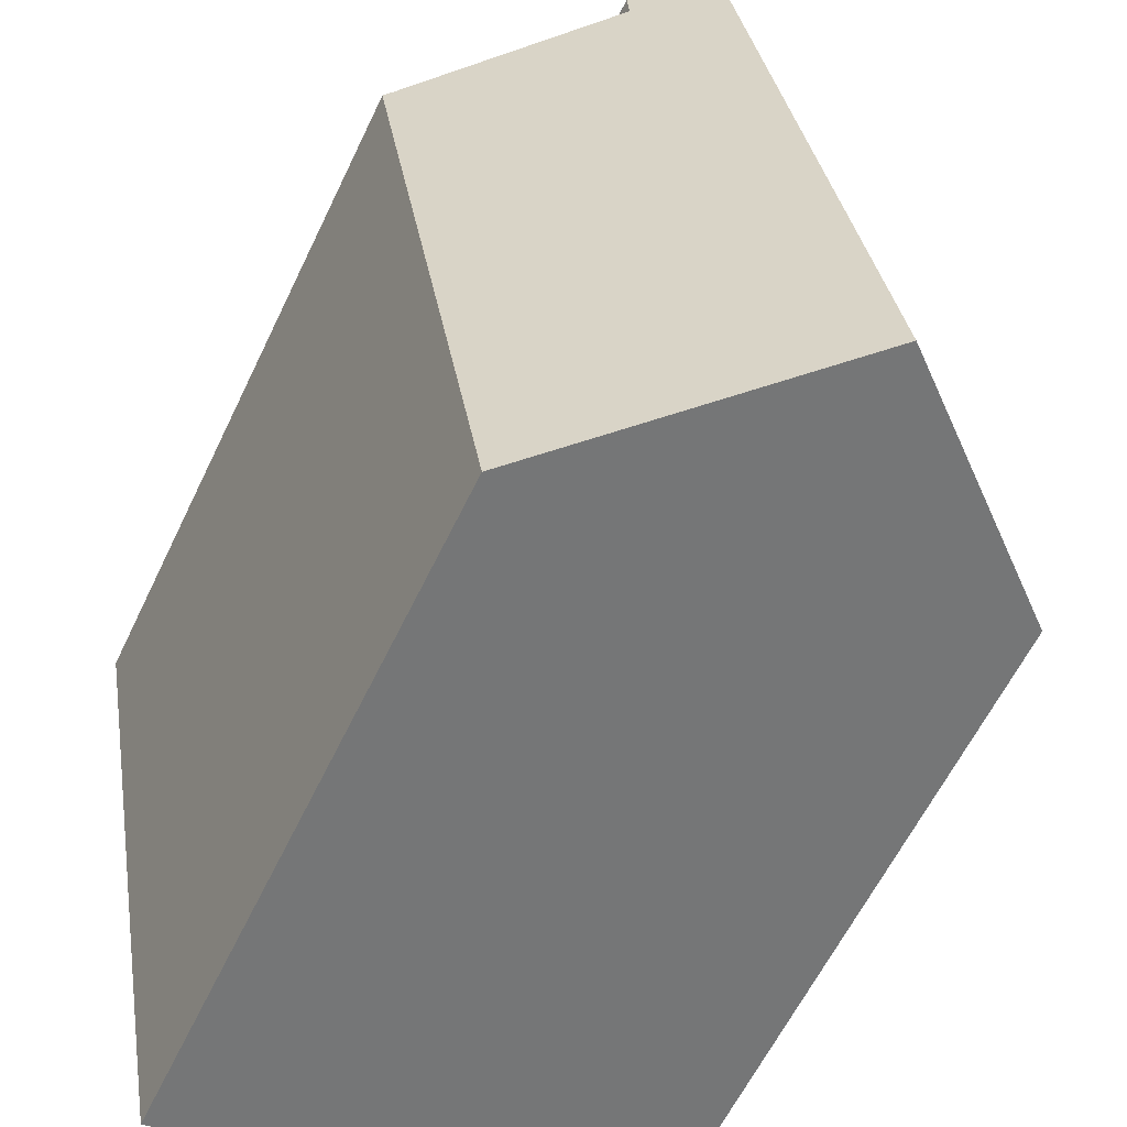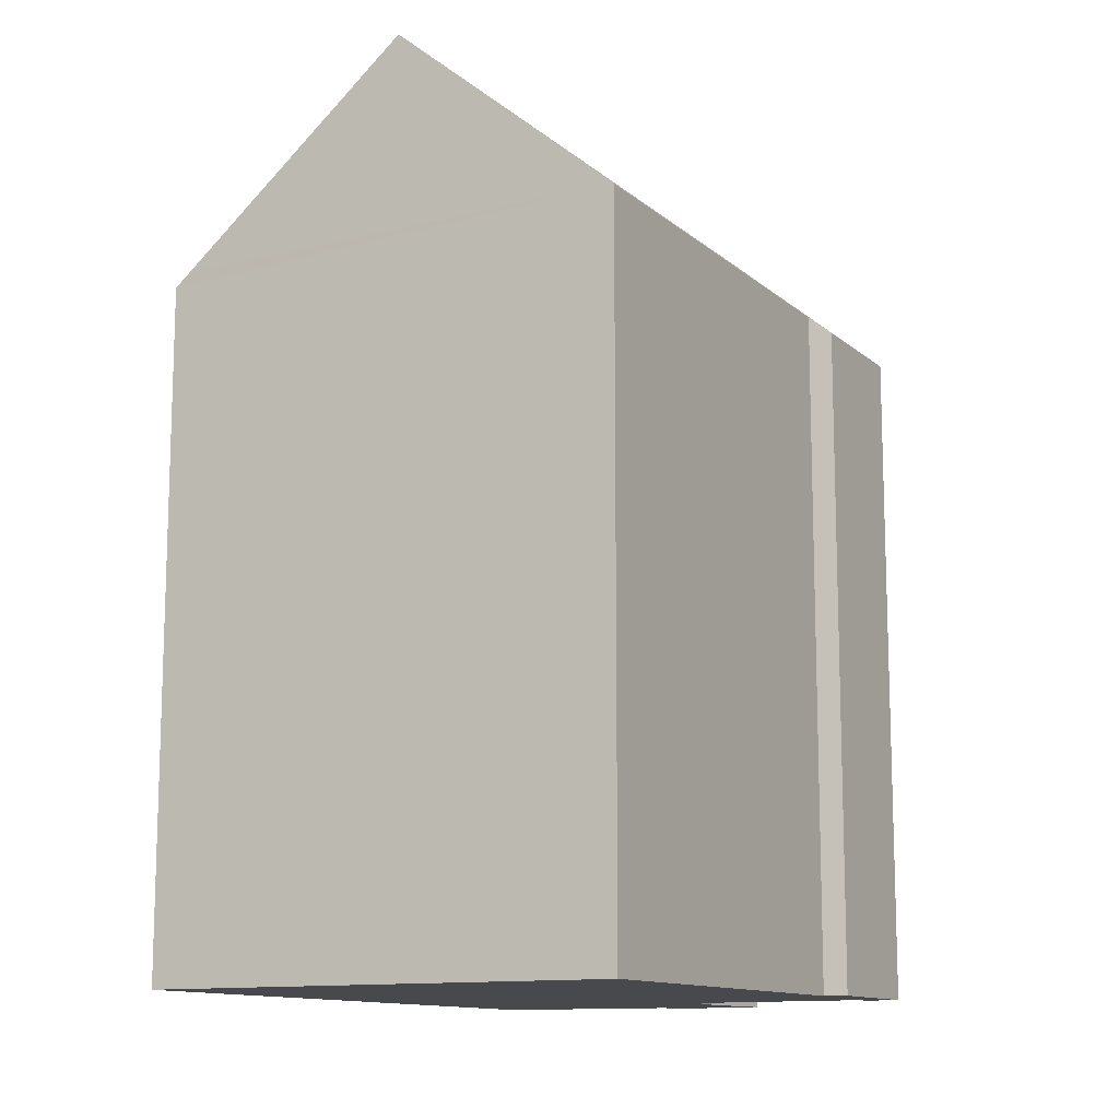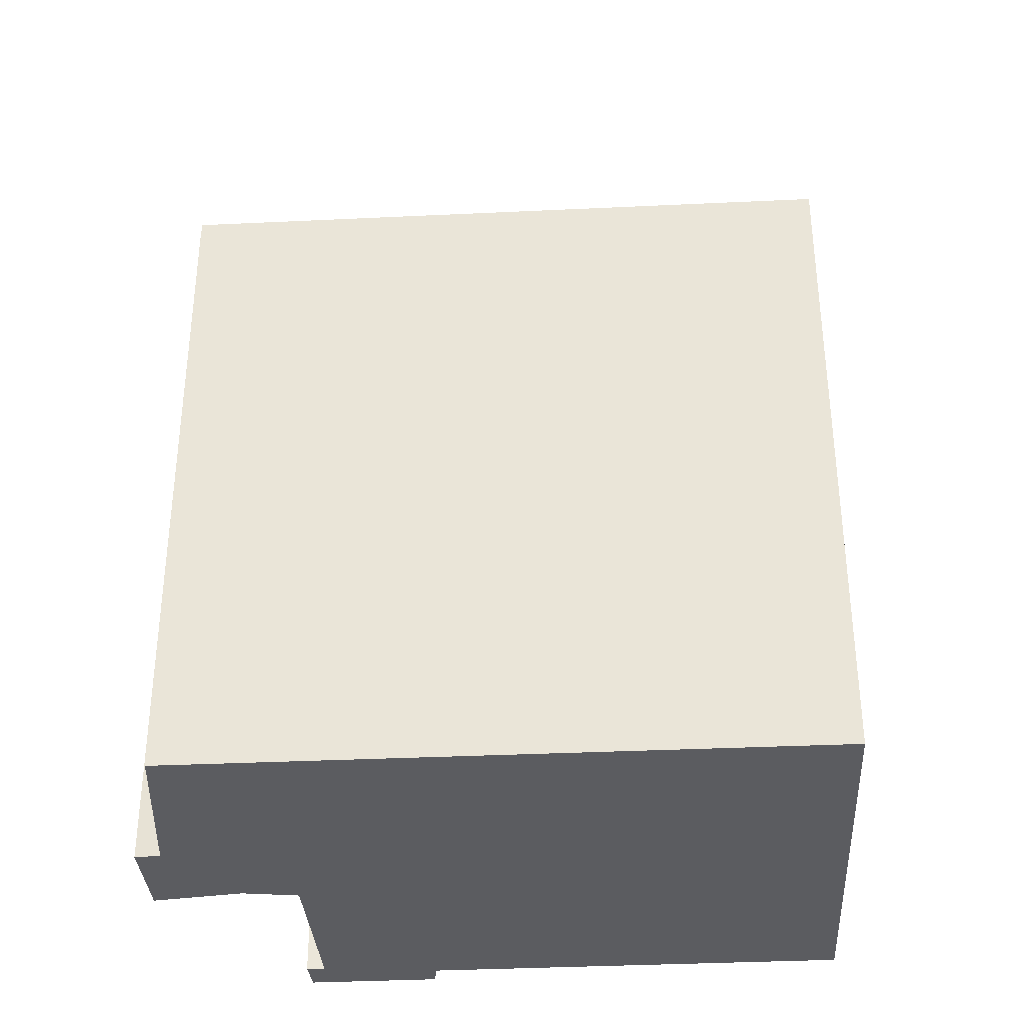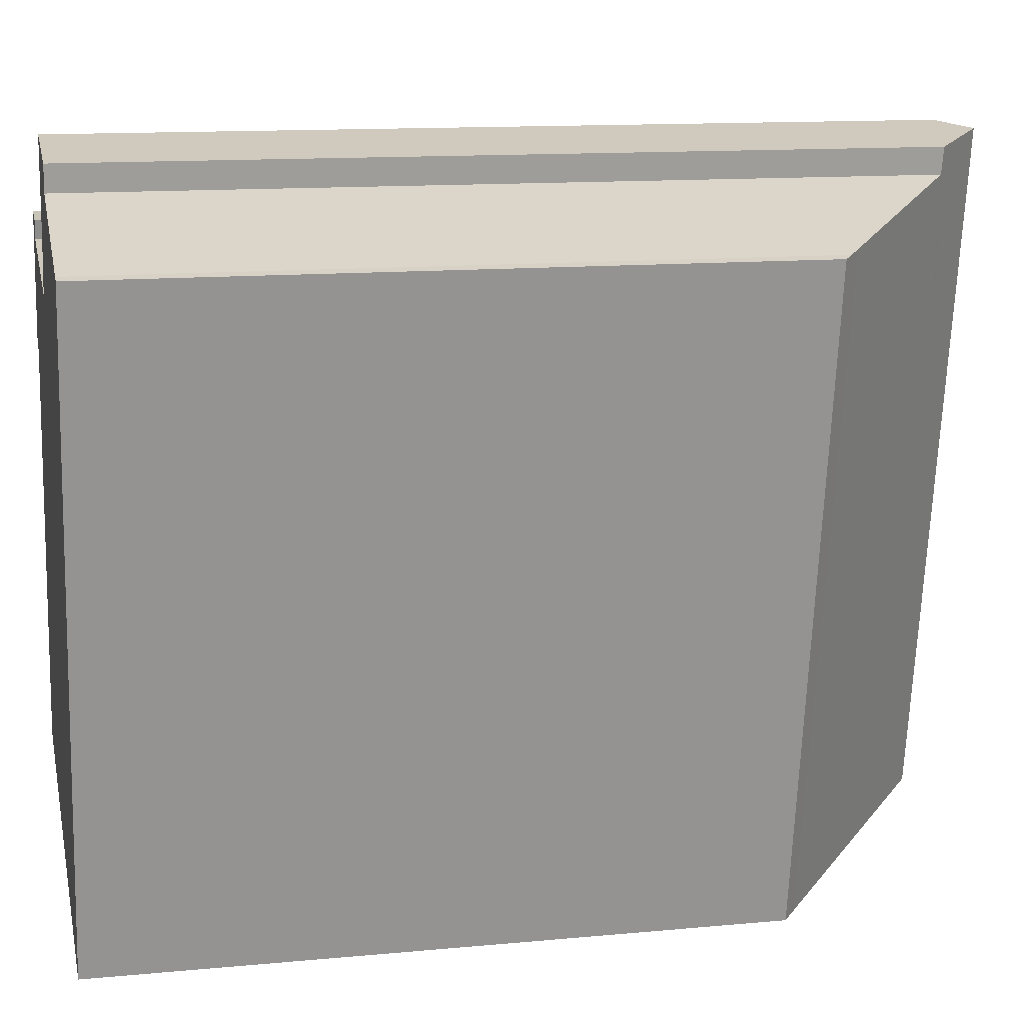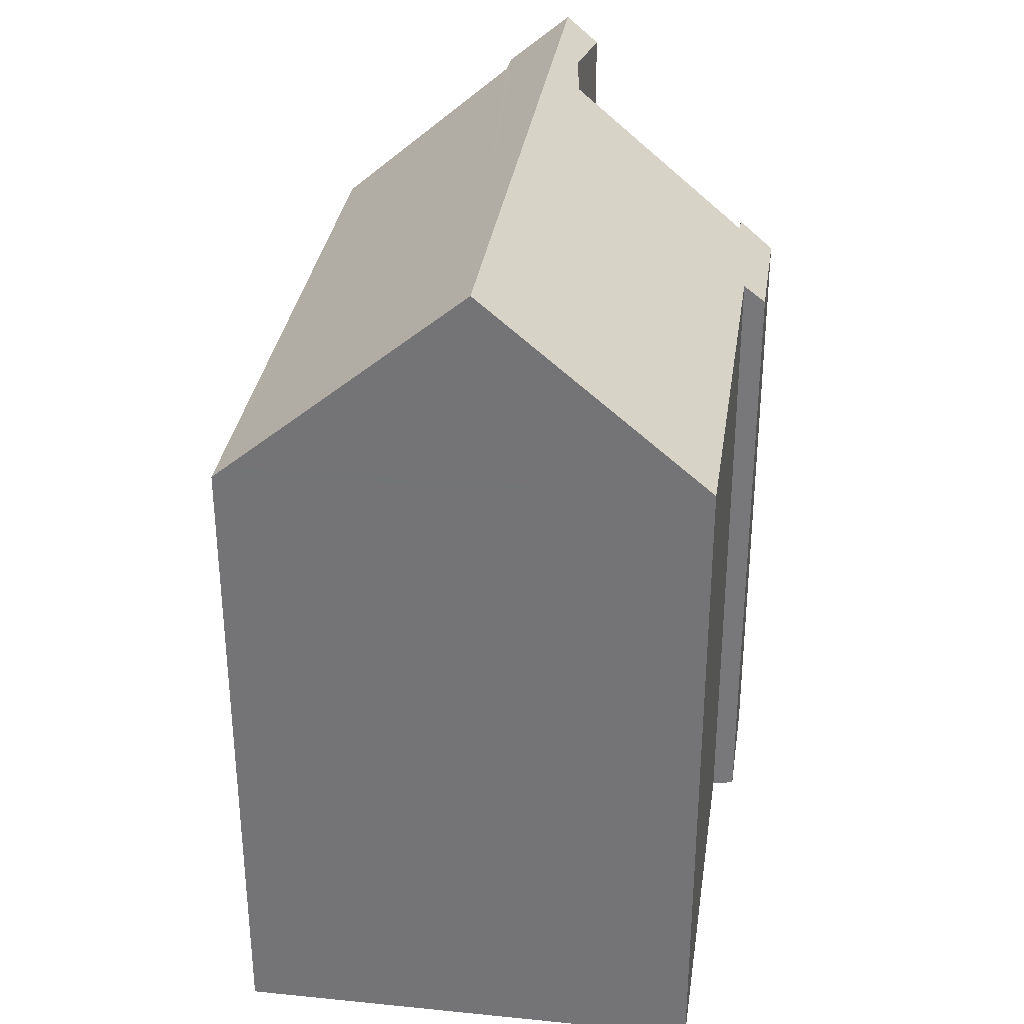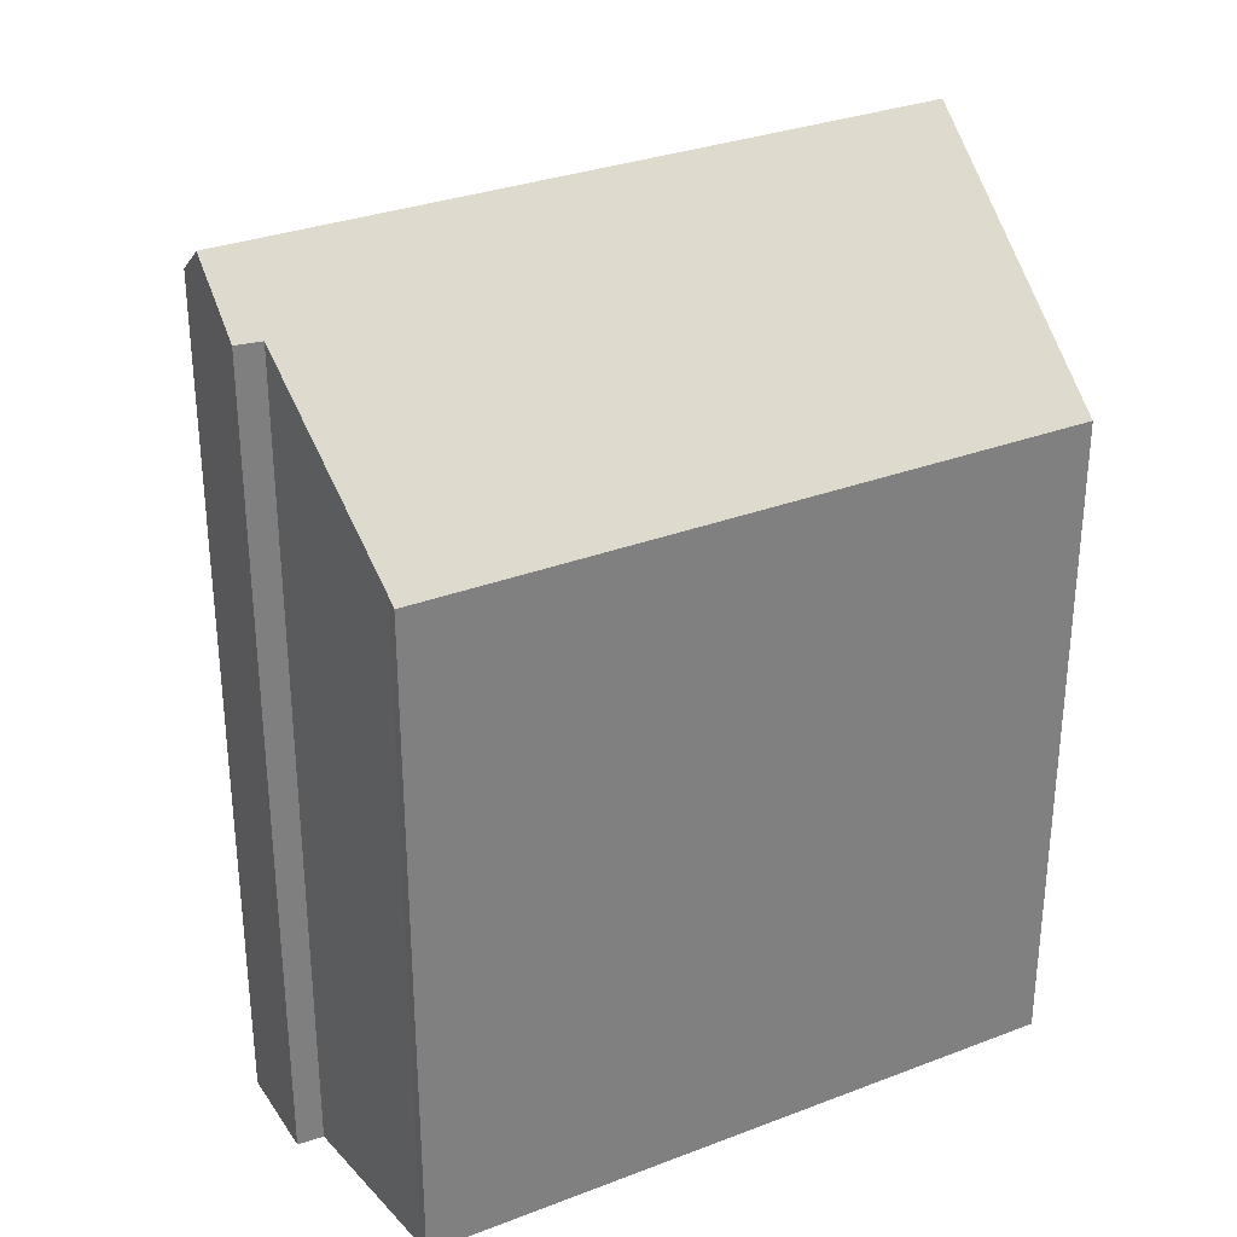
<metadata>
{"format":"obj","ext":"obj","renderer":"f3d","projection":"perspective","resolution":1024,"background":"white","views":[{"elev":-60.9,"azim":154.4,"up":"+Z"},{"elev":-12.2,"azim":-141.0,"up":"+Y"},{"elev":-35.1,"azim":103.9,"up":"+Y"},{"elev":12.8,"azim":77.7,"up":"+Z"},{"elev":32.6,"azim":-161.5,"up":"+Y"},{"elev":31.3,"azim":71.8,"up":"+Y"}]}
</metadata>
<code>
v  0 17.02 1.042e-15
v  1.865 16.98 10.48
v  5.487 21.69 -1.021
v  7.174 21.04 12.6
v  8.207 21.69 13.96
v  2.687 17.23 13.37
v  7.643 21.22 13.97
v  7.648 21.21 14.06
v  7.772 20.98 16.26
v  8.598 21.69 16.11
v  1.322 16.51 10.68
v  1.901 16.5 13.94
v  2.791 17.25 13.83
v  10.18 20.34 15.83
v  10.11 20.3 15.19
v  13.96 16.96 14.02
v  11.18 16.84 -2.081
v  14.24 16.72 13.94
v  14.47 16.52 13.88
v  14.28 16.52 12.83
v  11.56 16.52 -2.151
v  0 0 0
v  1.865 -6.415e-16 10.48
v  1.322 -6.538e-16 10.68
v  1.901 -8.538e-16 13.94
v  7.643 -8.555e-16 13.97
v  7.174 -7.717e-16 12.6
v  7.772 -9.958e-16 16.26
v  7.648 -8.612e-16 14.06
v  11.56 1.317e-16 -2.151
v  5.487 6.252e-17 -1.021
v  11.18 1.274e-16 -2.081
v  2.791 -8.469e-16 13.83
v  2.687 -8.186e-16 13.37
v  10.18 -9.694e-16 15.83
v  8.598 -9.868e-16 16.11
v  10.11 -9.3e-16 15.19
v  14.24 -8.535e-16 13.94
v  13.96 -8.587e-16 14.02
v  14.47 -8.498e-16 13.88
v  14.28 -7.857e-16 12.83
g defaultobject
f 1 2 3
f 4 3 2
f 5 3 4
f 6 4 2
f 7 5 4
f 8 5 7
f 9 5 8
f 10 5 9
f 11 12 2
f 6 2 12
f 13 6 12
f 14 5 10
f 5 14 3
f 3 14 15
f 3 15 16
f 3 16 17
f 17 16 18
f 17 18 19
f 17 19 20
f 17 20 21
f 22 2 1
f 2 22 23
f 24 12 11
f 12 24 25
f 4 26 7
f 26 4 27
f 26 8 7
f 8 26 9
f 9 26 28
f 28 26 29
f 23 11 2
f 11 23 24
f 17 1 3
f 1 17 21
f 1 21 30
f 1 30 31
f 1 31 22
f 31 30 32
f 12 33 13
f 33 12 25
f 6 27 4
f 27 6 34
f 9 14 10
f 14 9 28
f 14 28 35
f 35 28 36
f 37 16 15
f 16 37 18
f 18 37 38
f 38 37 39
f 38 19 18
f 19 38 40
f 33 6 13
f 6 33 34
f 35 15 14
f 15 35 37
f 40 20 19
f 20 40 21
f 21 40 30
f 30 40 41
f 36 37 35
f 25 34 33
f 38 41 40
f 41 38 39
f 41 39 37
f 41 37 30
f 30 37 36
f 30 36 28
f 30 28 29
f 30 29 26
f 30 26 27
f 30 27 34
f 30 34 25
f 30 25 23
f 23 25 24
f 30 23 32
f 23 31 32
f 31 23 22

</code>
